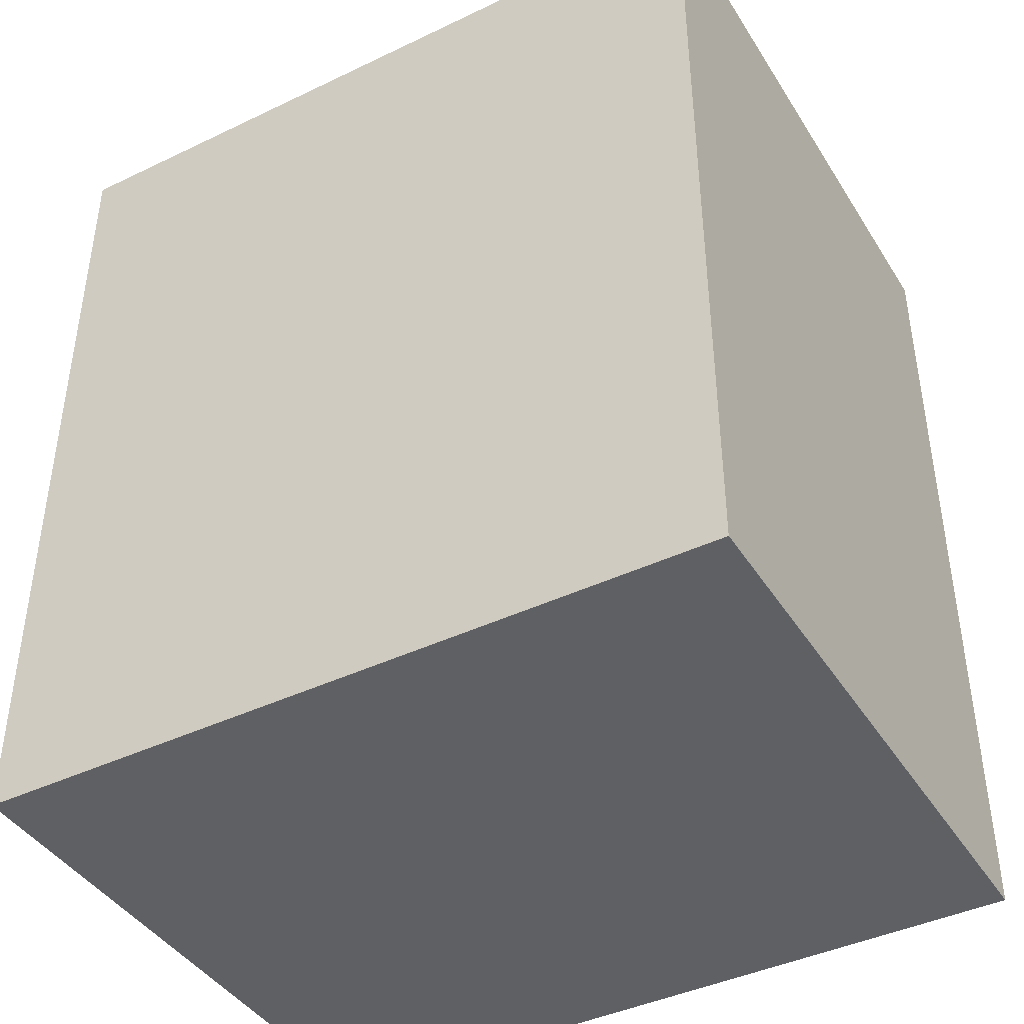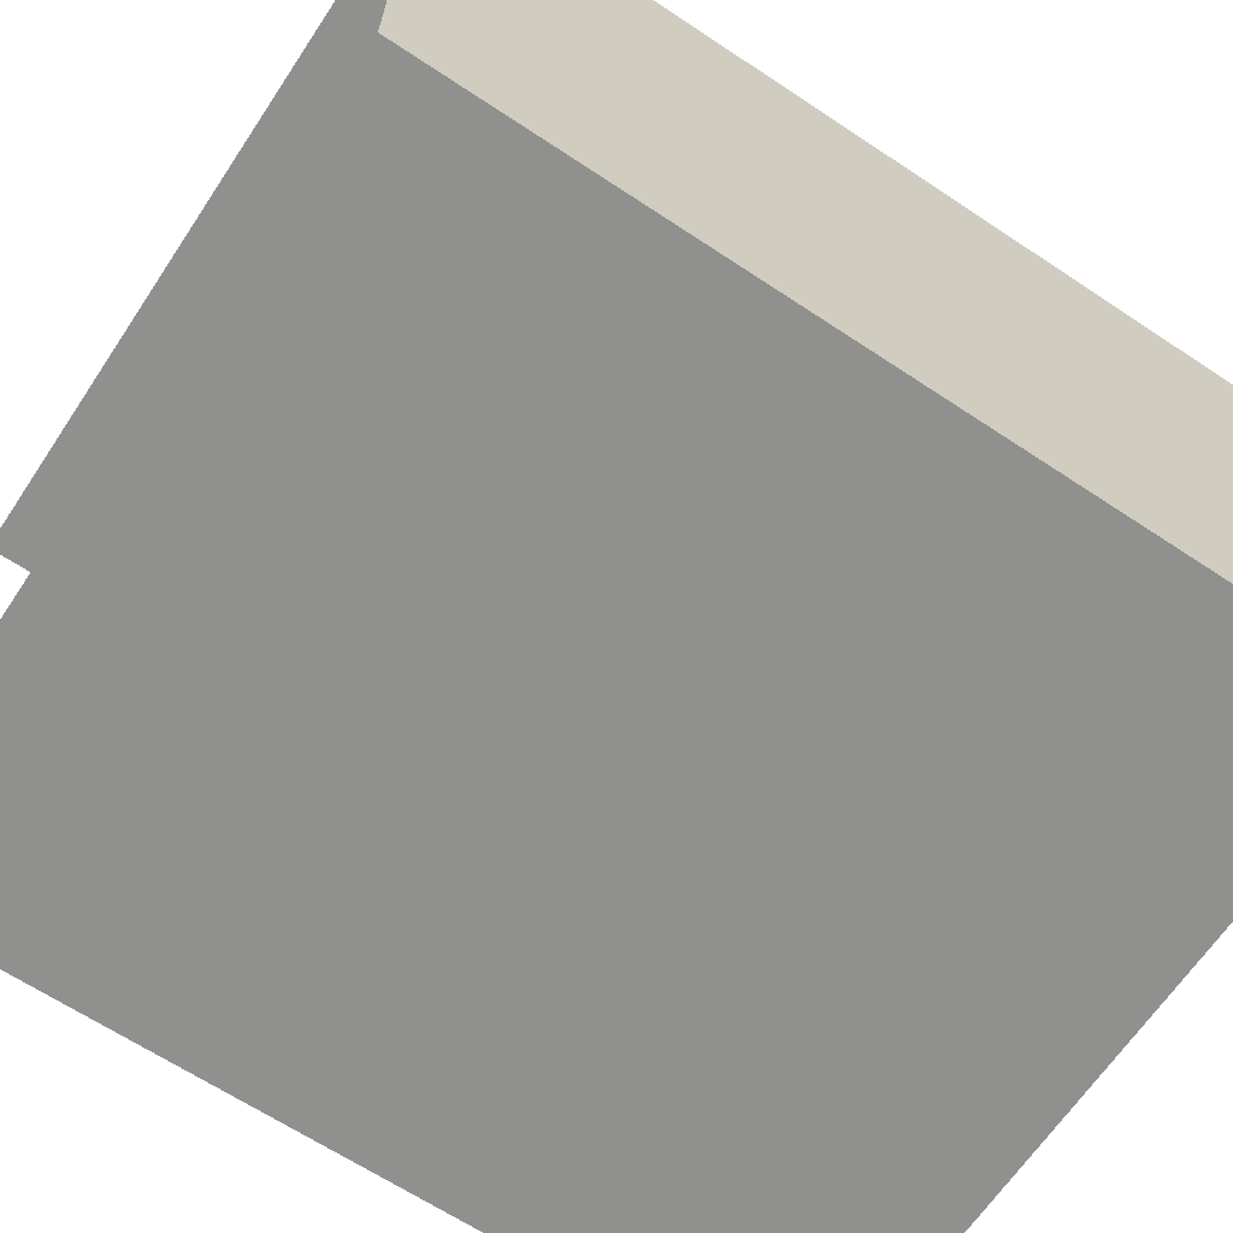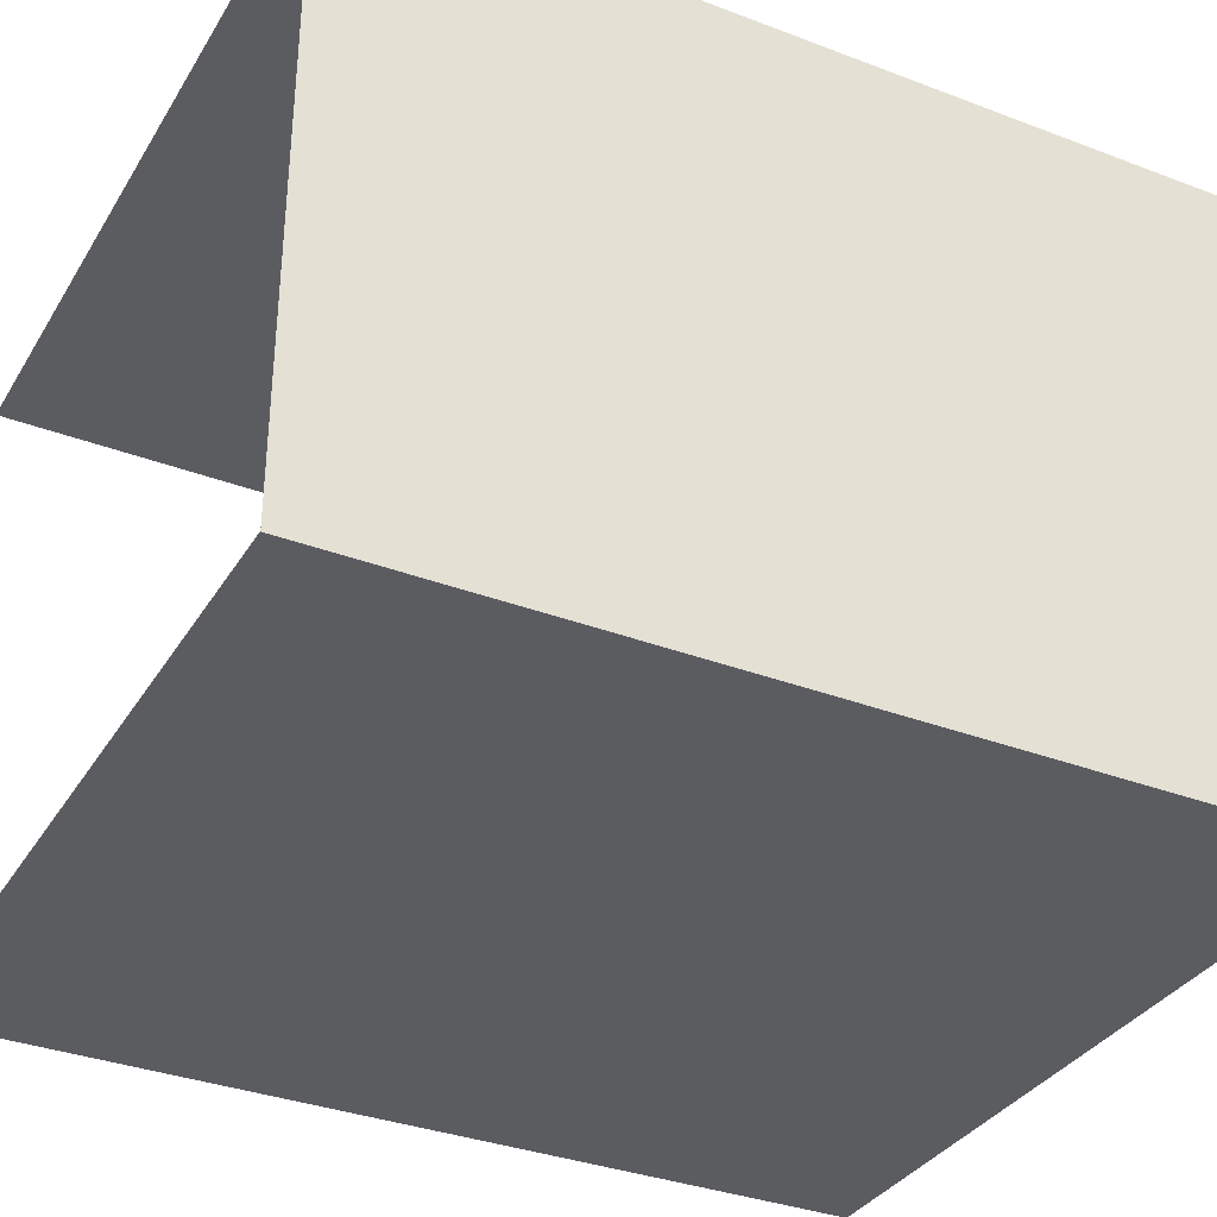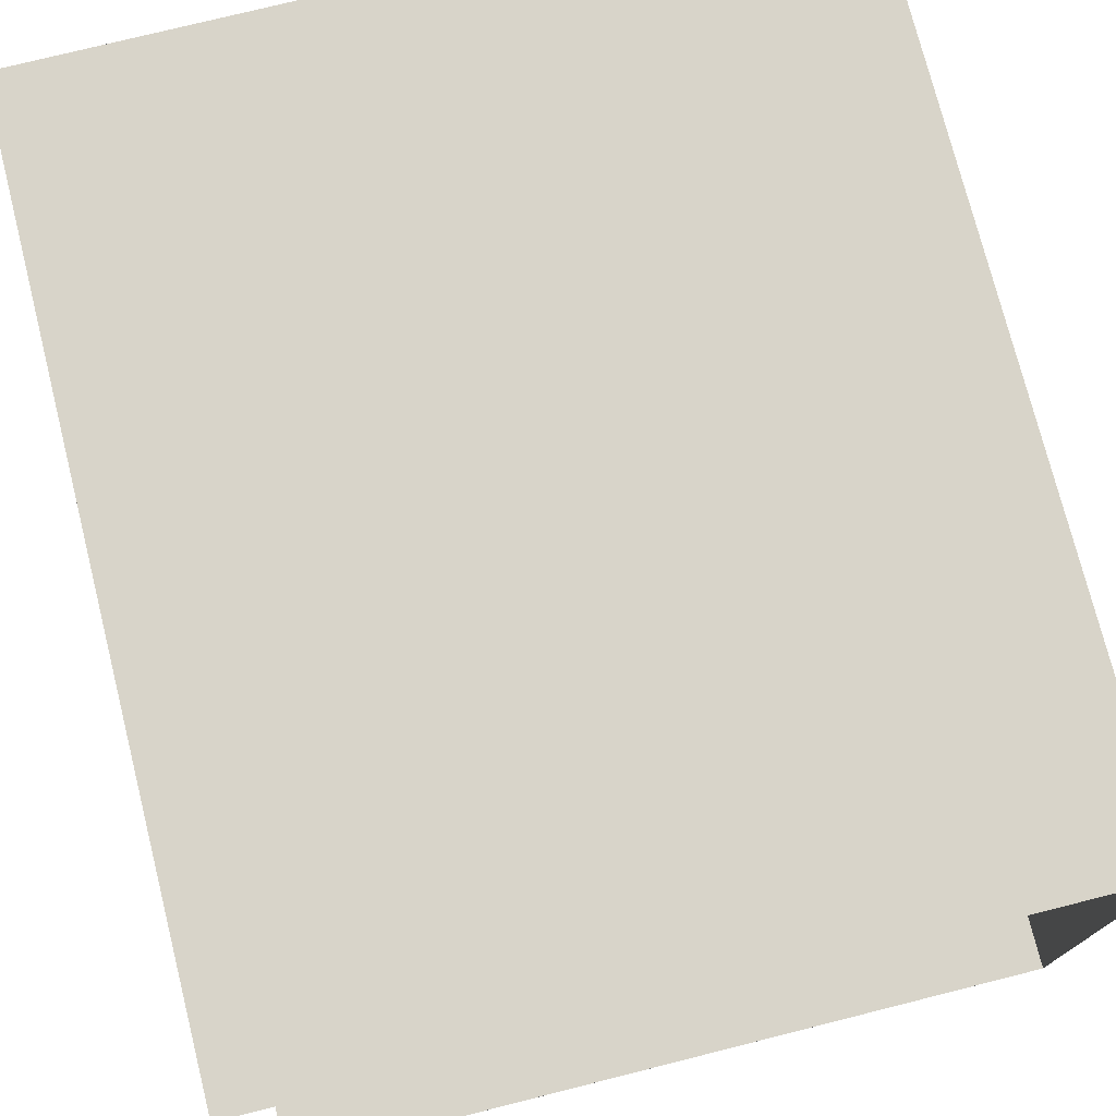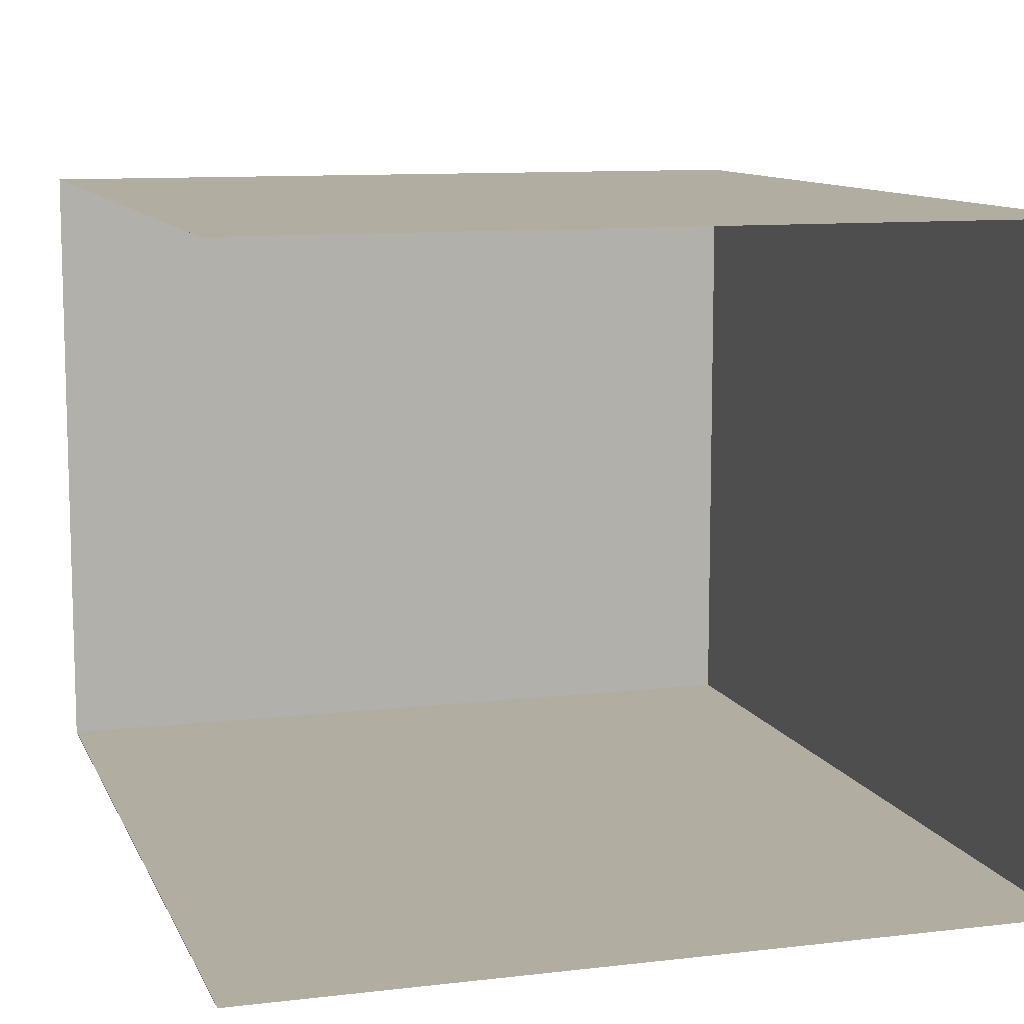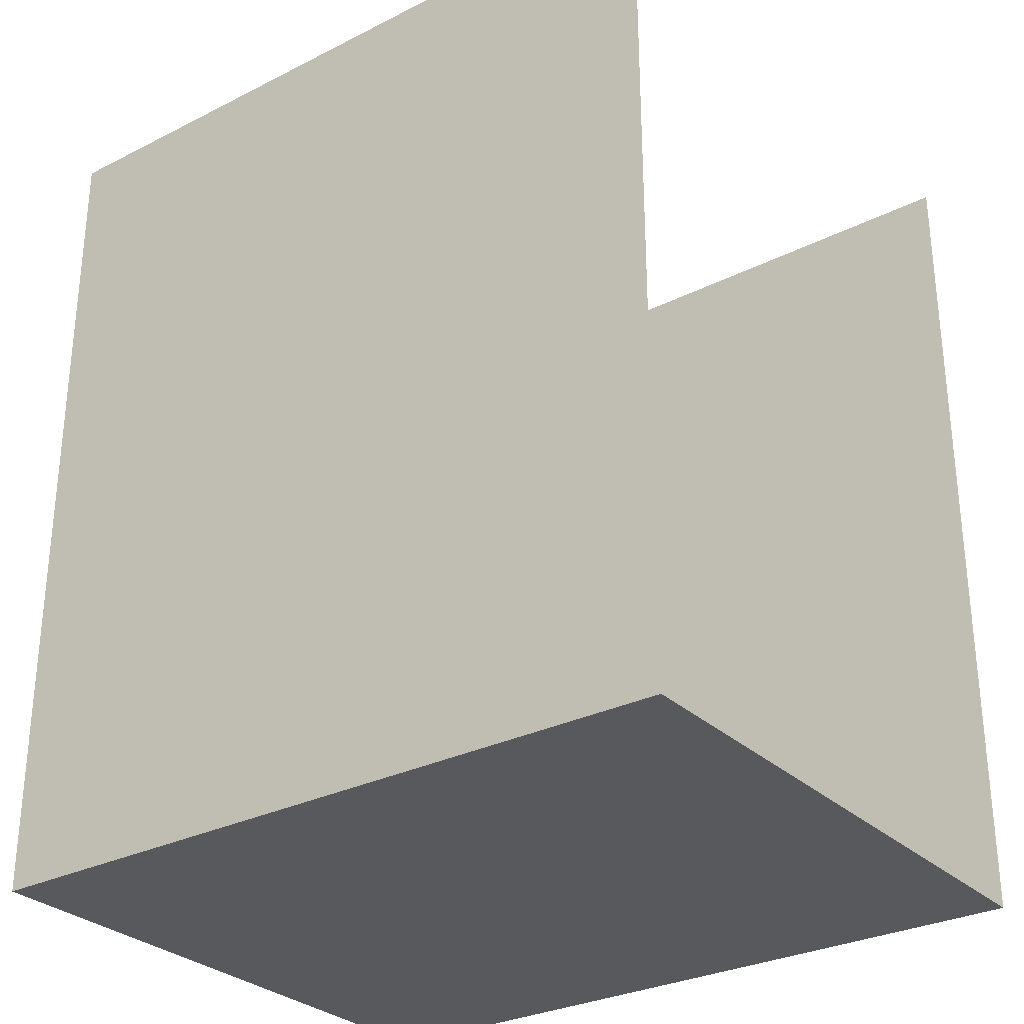
<metadata>
{"format":"obj","ext":"obj","renderer":"f3d","projection":"perspective","resolution":1024,"background":"white","views":[{"elev":-42.2,"azim":-150.2,"up":"+Y"},{"elev":-65.5,"azim":-123.7,"up":"+Z"},{"elev":-34.3,"azim":-117.2,"up":"+Z"},{"elev":75.3,"azim":165.9,"up":"+Z"},{"elev":10.3,"azim":163.3,"up":"+Z"},{"elev":-29.7,"azim":36.5,"up":"+Y"}]}
</metadata>
<code>
o Cube.002
v -202.5 -235 165
v -202.5 235 165
v -202.5 -235 -165
v -202.5 235 -165
v 202.5 -235 165
v 202.5 235 165
v 202.5 -235 -165
v 202.5 235 -165
v 202.5 -235 165
v 202.5 235 165
v -202.5 -235 165
v -202.5 235 165
v -202.5 -235 -164.7
v -202.5 235 -164.7
v 202.5 -235 -164.7
v 202.5 235 -164.7
f 2 3 1
f 4 7 3
f 5 10 6
f 6 1 5
f 7 1 3
f 9 12 10
f 11 14 12
f 13 16 14
f 8 4 16
f 2 14 4
f 8 15 7
f 6 10 2
f 15 11 9
f 2 4 3
f 4 8 7
f 5 9 10
f 6 2 1
f 7 5 1
f 9 11 12
f 11 13 14
f 13 15 16
f 8 16 15
f 15 13 11

</code>
